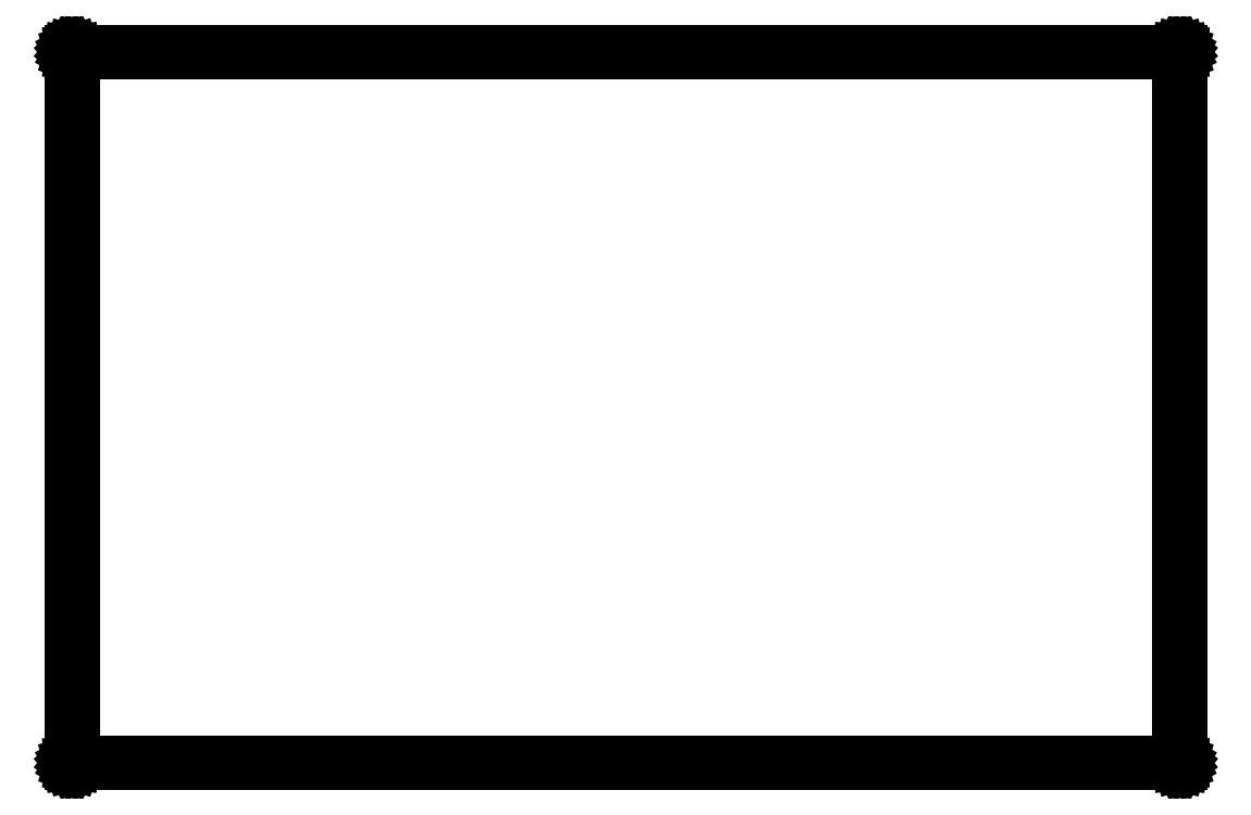
<metadata>
{"format":"dxf","ext":"dxf","renderer":"ezdxf+matplotlib","layout":"modelspace","background":"white","min_lineweight":24,"dpi":150}
</metadata>
<code>
0
SECTION
2
ENTITIES
0
LINE
8
BLACK
10
9.043
20
-2.451
11
9.043
21
-2.451
0
LINE
8
BLACK
10
9.043
20
-2.451
11
9.043
21
-2.451
0
LINE
8
BLACK
10
9.043
20
-2.451
11
9.044
21
-2.451
0
LINE
8
BLACK
10
9.044
20
-2.451
11
9.044
21
-2.451
0
LINE
8
BLACK
10
9.044
20
-2.451
11
9.044
21
-2.451
0
LINE
8
BLACK
10
9.044
20
-2.451
11
9.044
21
-2.452
0
LINE
8
BLACK
10
9.044
20
-2.452
11
9.044
21
-2.452
0
LINE
8
BLACK
10
9.044
20
-2.452
11
9.044
21
-2.453
0
LINE
8
BLACK
10
9.044
20
-2.453
11
9.044
21
-2.453
0
LINE
8
BLACK
10
9.044
20
-2.453
11
9.044
21
-6.33
0
LINE
8
BLACK
10
9.044
20
-6.33
11
9.044
21
-6.33
0
LINE
8
BLACK
10
9.044
20
-6.33
11
9.044
21
-6.33
0
LINE
8
BLACK
10
9.044
20
-6.33
11
9.044
21
-6.33
0
LINE
8
BLACK
10
9.044
20
-6.33
11
9.044
21
-6.33
0
LINE
8
BLACK
10
9.044
20
-6.33
11
9.044
21
-6.331
0
LINE
8
BLACK
10
9.044
20
-6.331
11
9.044
21
-6.331
0
LINE
8
BLACK
10
9.044
20
-6.331
11
9.044
21
-6.331
0
LINE
8
BLACK
10
9.044
20
-6.331
11
9.044
21
-6.332
0
LINE
8
BLACK
10
9.044
20
-6.332
11
9.043
21
-6.332
0
LINE
8
BLACK
10
9.043
20
-6.332
11
9.043
21
-6.332
0
LINE
8
BLACK
10
9.043
20
-6.332
11
9.043
21
-6.332
0
LINE
8
BLACK
10
9.043
20
-6.332
11
9.042
21
-6.332
0
LINE
8
BLACK
10
9.042
20
-6.332
11
3.005
21
-6.332
0
LINE
8
BLACK
10
3.005
20
-6.332
11
3.005
21
-6.332
0
LINE
8
BLACK
10
3.005
20
-6.332
11
3.005
21
-6.332
0
LINE
8
BLACK
10
3.005
20
-6.332
11
3.004
21
-6.332
0
LINE
8
BLACK
10
3.004
20
-6.332
11
3.004
21
-6.332
0
LINE
8
BLACK
10
3.004
20
-6.332
11
3.004
21
-6.331
0
LINE
8
BLACK
10
3.004
20
-6.331
11
3.003
21
-6.331
0
LINE
8
BLACK
10
3.003
20
-6.331
11
3.003
21
-6.331
0
LINE
8
BLACK
10
3.003
20
-6.331
11
3.003
21
-6.33
0
LINE
8
BLACK
10
3.003
20
-6.33
11
3.003
21
-6.33
0
LINE
8
BLACK
10
3.003
20
-6.33
11
3.003
21
-6.33
0
LINE
8
BLACK
10
3.003
20
-6.33
11
3.003
21
-2.453
0
LINE
8
BLACK
10
3.003
20
-2.453
11
3.003
21
-2.453
0
LINE
8
BLACK
10
3.003
20
-2.453
11
3.003
21
-2.452
0
LINE
8
BLACK
10
3.003
20
-2.452
11
3.003
21
-2.452
0
LINE
8
BLACK
10
3.003
20
-2.452
11
3.003
21
-2.451
0
LINE
8
BLACK
10
3.003
20
-2.451
11
3.004
21
-2.451
0
LINE
8
BLACK
10
3.004
20
-2.451
11
3.004
21
-2.451
0
LINE
8
BLACK
10
3.004
20
-2.451
11
3.004
21
-2.451
0
LINE
8
BLACK
10
3.004
20
-2.451
11
3.005
21
-2.451
0
LINE
8
BLACK
10
3.005
20
-2.451
11
3.005
21
-2.451
0
LINE
8
BLACK
10
3.005
20
-2.451
11
3.005
21
-2.451
0
LINE
8
BLACK
10
3.005
20
-2.451
11
3.005
21
-2.451
0
LINE
8
BLACK
10
3.005
20
-2.451
11
9.042
21
-2.451
0
LINE
8
BLACK
10
9.042
20
-2.451
11
9.043
21
-2.451
0
LINE
8
BLACK
10
9.043
20
-2.451
11
9.043
21
-2.451
0
LINE
8
BLACK
10
3.007
20
-2.454
11
3.007
21
-6.328
0
LINE
8
BLACK
10
3.007
20
-6.328
11
9.041
21
-6.328
0
LINE
8
BLACK
10
9.041
20
-6.328
11
9.041
21
-2.454
0
LINE
8
BLACK
10
9.041
20
-2.454
11
3.007
21
-2.454
0
ENDSEC
0
EOF

</code>
